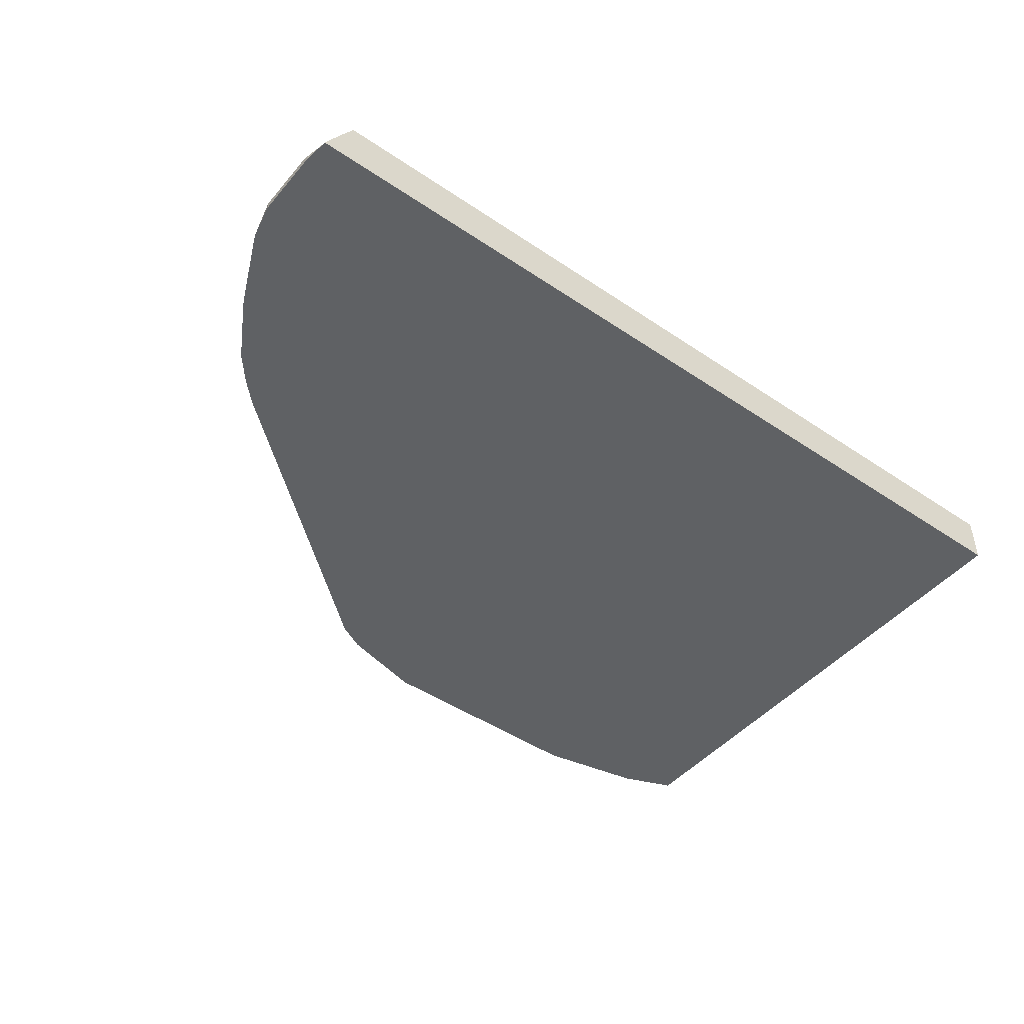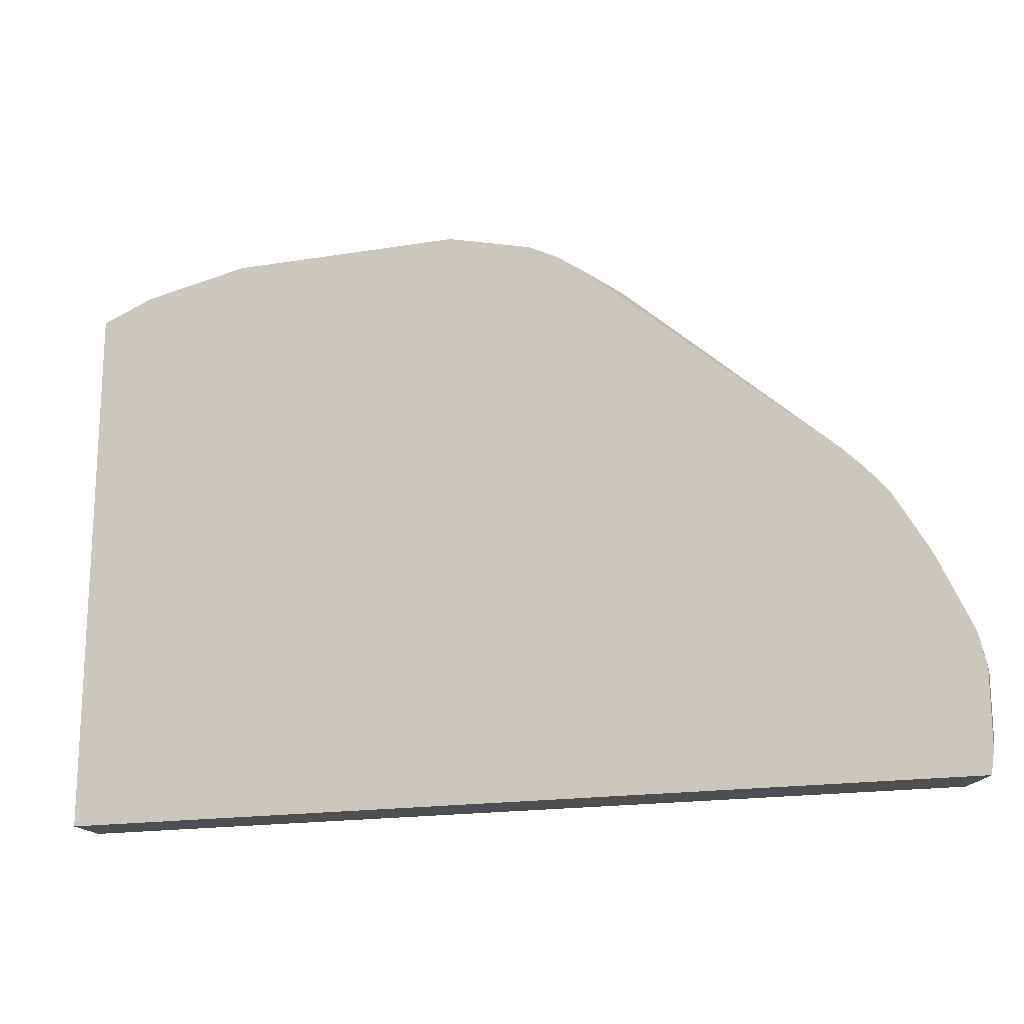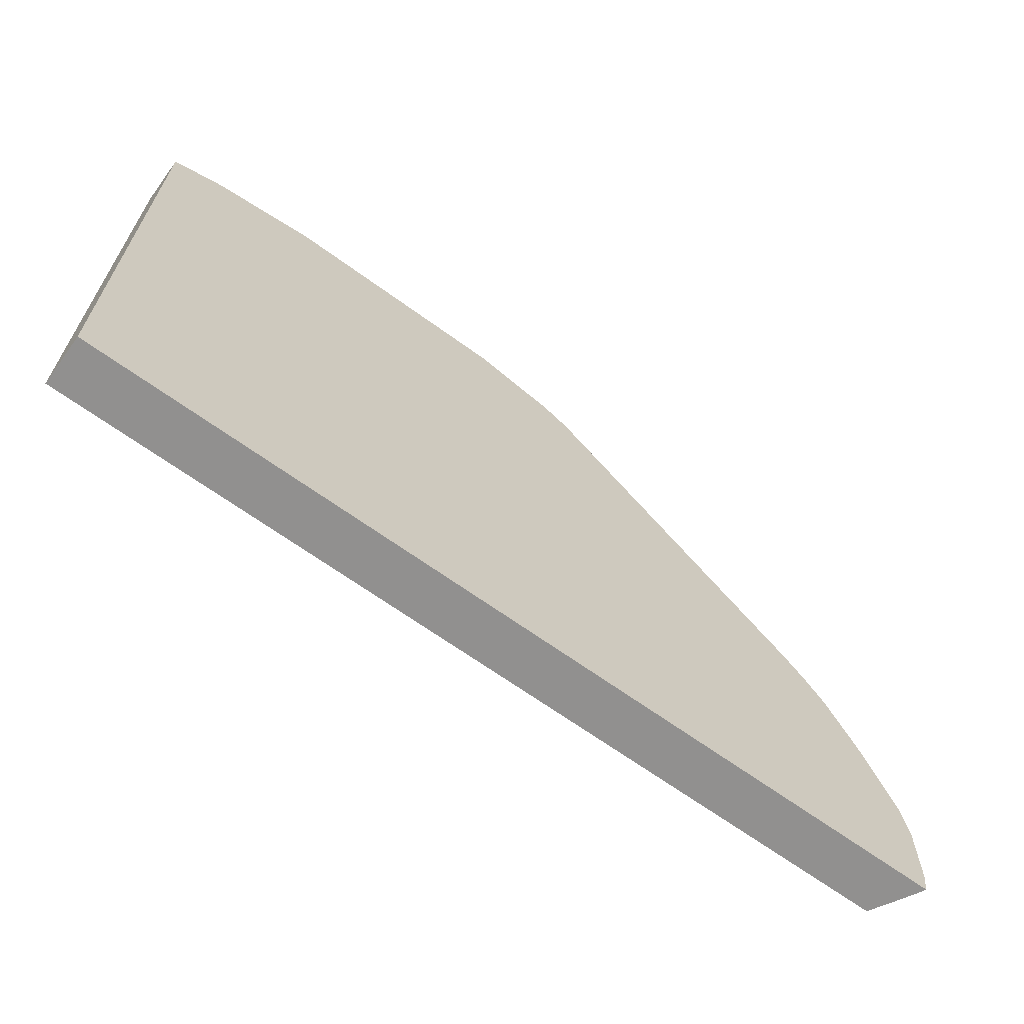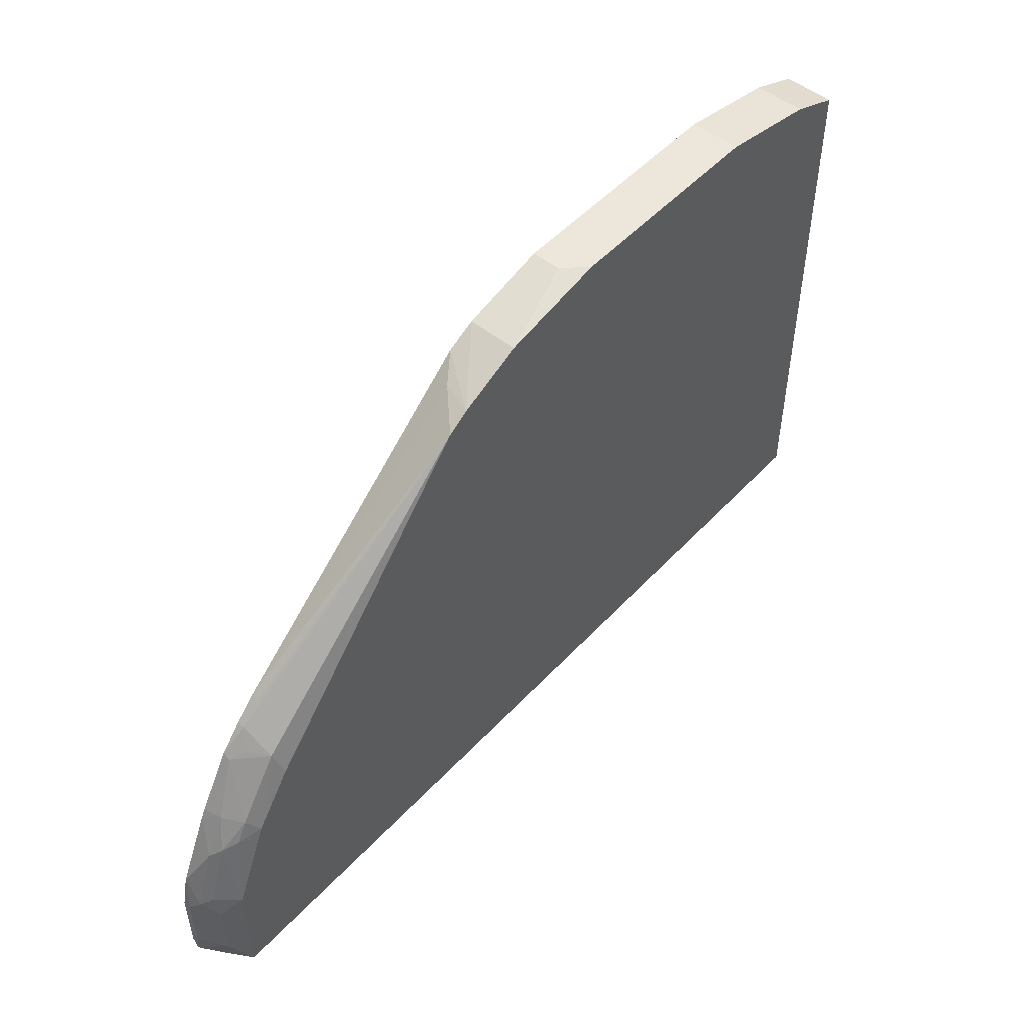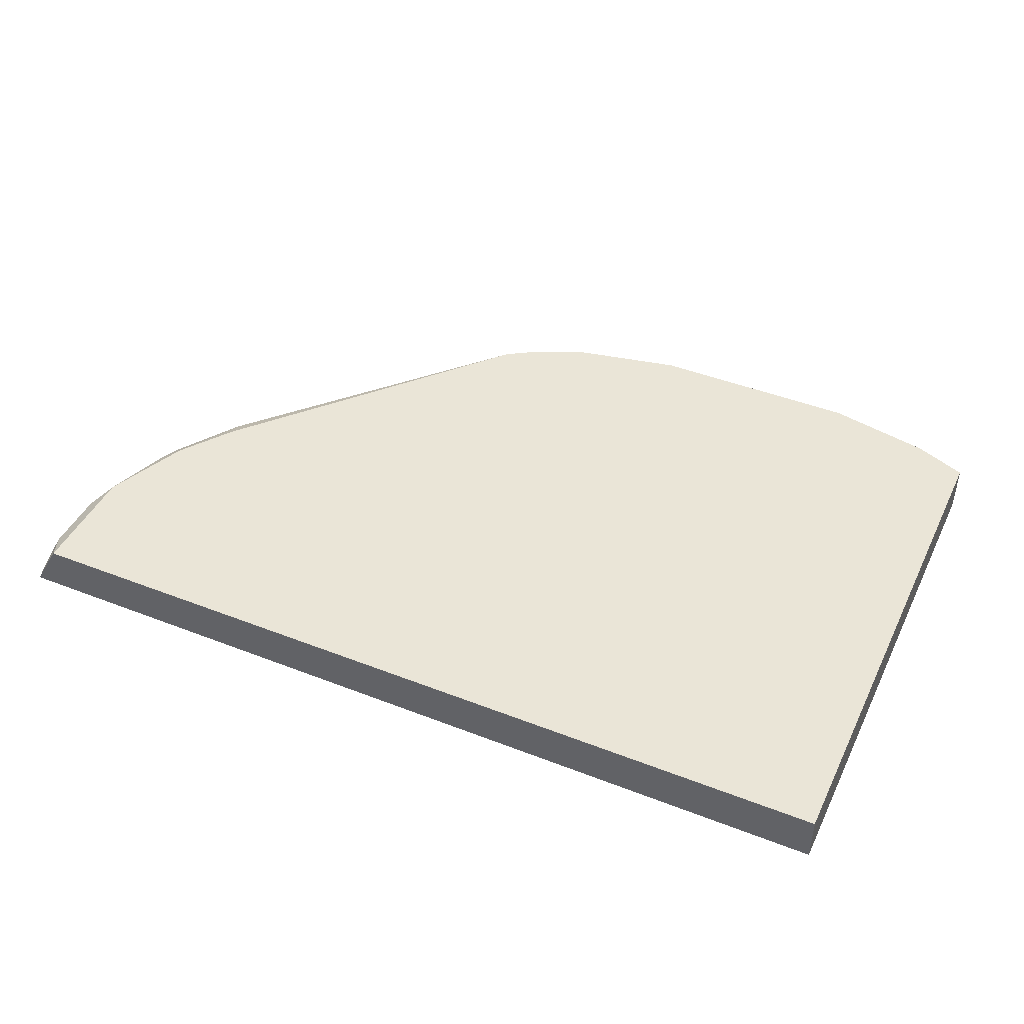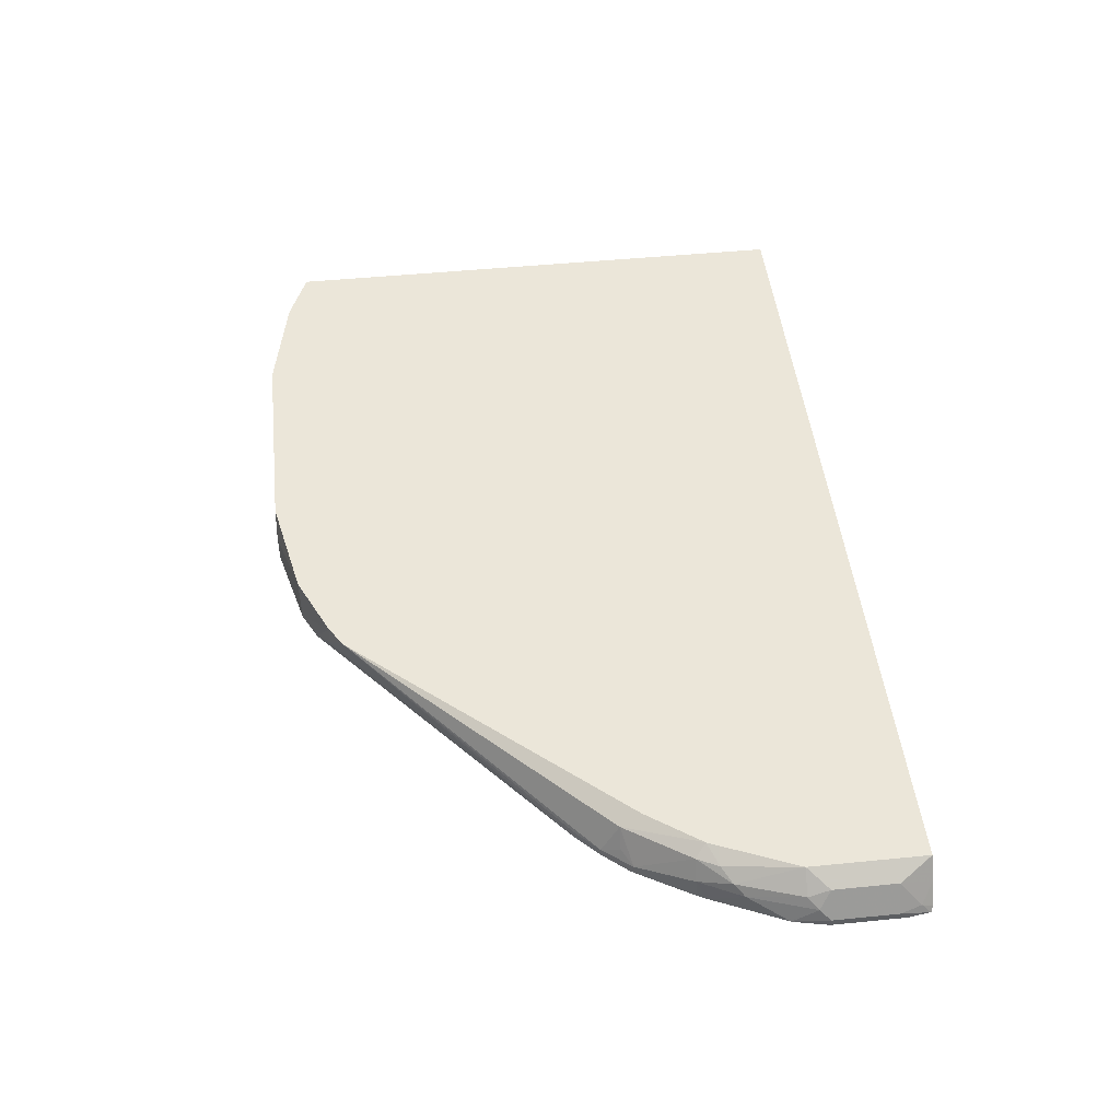
<metadata>
{"format":"obj","ext":"obj","renderer":"f3d","projection":"perspective","resolution":1024,"background":"white","views":[{"elev":-46.2,"azim":142.3,"up":"+Y"},{"elev":-17.6,"azim":18.1,"up":"+Z"},{"elev":-65.7,"azim":-36.2,"up":"+Z"},{"elev":50.7,"azim":131.0,"up":"+Z"},{"elev":44.1,"azim":-155.4,"up":"+Y"},{"elev":47.6,"azim":83.6,"up":"+Y"}]}
</metadata>
<code>
v -0.08689 0.2084 0.7474
v -0.1738 0.2084 0.73
v -0.08689 0.1676 0.7474
v 0.08705 0.2084 0.7474
v -0.1738 0.1676 0.73
v -0.2165 0.2084 0.7126
v -0.2166 0.1992 0.7126
v 0.1043 0.1676 0.7474
v 0.1043 0.1912 0.7474
v 0.1737 0.2084 0.73
v -0.2166 0.1676 0.7126
v -0.2166 0.2084 0.7125
v 0.1737 0.1676 0.73
v 0.1739 0.2084 0.7299
v -0.2166 0.1676 0.2697
v -0.2166 0.2084 0.2697
v 0.1854 0.1676 0.7242
v 0.2259 0.2084 0.7061
v 0.5186 0.1676 0.2697
v 0.4953 0.2084 0.2697
v 0.1895 0.1676 0.7221
v 0.2172 0.1825 0.7082
v 0.2346 0.1999 0.6995
v 0.2432 0.2084 0.6953
v 0.1969 0.1676 0.7184
v 0.5164 0.1721 0.2697
v 0.5189 0.1676 0.2707
v 0.4953 0.2084 0.365
v 0.5098 0.197 0.2955
v 0.4956 0.2081 0.2697
v 0.4229 0.1676 0.5272
v 0.4229 0.1738 0.5272
v 0.4403 0.1738 0.5098
v 0.4389 0.1999 0.4954
v 0.4367 0.2042 0.4867
v 0.4345 0.2084 0.4782
v 0.5063 0.1901 0.2697
v 0.517 0.176 0.2781
v 0.5214 0.1738 0.2955
v 0.5214 0.1676 0.2893
v 0.4932 0.1912 0.4171
v 0.5105 0.1912 0.365
v 0.5098 0.197 0.3476
v 0.4732 0.2084 0.4171
v 0.4823 0.1999 0.4258
v 0.4403 0.1676 0.5098
v 0.4581 0.1676 0.4888
v 0.4584 0.1738 0.4867
v 0.4475 0.1825 0.4954
v 0.4736 0.1999 0.4432
v 0.4657 0.2084 0.4345
v 0.5214 0.1738 0.3476
v 0.5214 0.1676 0.3476
v 0.4997 0.1825 0.4085
v 0.4823 0.1825 0.4432
v 0.517 0.1825 0.3563
v 0.4693 0.2084 0.4261
v 0.4631 0.1676 0.4804
v 0.5152 0.1676 0.3762
v 0.5164 0.1676 0.3712
v 0.489 0.1676 0.4345
v 0.4852 0.1676 0.442
f 27 39 40
f 28 41 42
f 28 42 43
f 28 44 45
f 28 45 41
f 29 39 38
f 29 52 39
f 29 38 37
f 29 37 30
f 31 46 33
f 27 38 39
f 29 43 52
f 26 38 27
f 22 25 31
f 24 35 36
f 24 34 35
f 24 33 34
f 24 32 33
f 24 31 32
f 23 31 24
f 31 33 32
f 22 31 23
f 20 29 30
f 20 43 29
f 20 28 43
f 19 26 27
f 26 37 38
f 33 46 47
f 35 51 36
f 33 48 49
f 54 61 59
f 54 55 61
f 54 59 56
f 52 60 53
f 52 59 60
f 52 56 59
f 48 55 50
f 48 58 55
f 47 58 48
f 45 51 50
f 45 57 51
f 44 57 45
f 43 56 52
f 42 54 56
f 42 56 43
f 41 55 54
f 41 50 55
f 41 45 50
f 41 54 42
f 39 53 40
f 39 52 53
f 18 25 22
f 34 51 35
f 34 50 51
f 34 48 50
f 34 49 48
f 33 49 34
f 33 47 48
f 18 21 25
f 13 18 14
f 18 22 23
f 3 15 19
f 3 11 15
f 3 5 11
f 2 11 5
f 2 7 11
f 2 6 7
f 1 6 2
f 1 12 6
f 1 16 12
f 1 20 16
f 1 28 20
f 1 44 28
f 3 19 27
f 1 57 44
f 1 36 51
f 1 24 36
f 1 18 24
f 1 14 18
f 1 10 14
f 1 4 10
f 1 9 4
f 1 8 9
f 1 3 8
f 1 5 3
f 1 2 5
f 55 58 62
f 1 51 57
f 3 27 40
f 3 40 53
f 3 53 60
f 17 21 18
f 15 26 19
f 15 37 26
f 15 30 37
f 15 20 30
f 15 16 20
f 13 17 18
f 10 13 14
f 8 10 9
f 8 13 10
f 7 15 11
f 7 16 15
f 7 12 16
f 6 12 7
f 4 9 10
f 3 13 8
f 3 17 13
f 3 21 17
f 3 25 21
f 3 31 25
f 3 46 31
f 3 47 46
f 3 58 47
f 3 62 58
f 3 61 62
f 3 59 61
f 3 60 59
f 18 23 24
f 55 62 61

</code>
